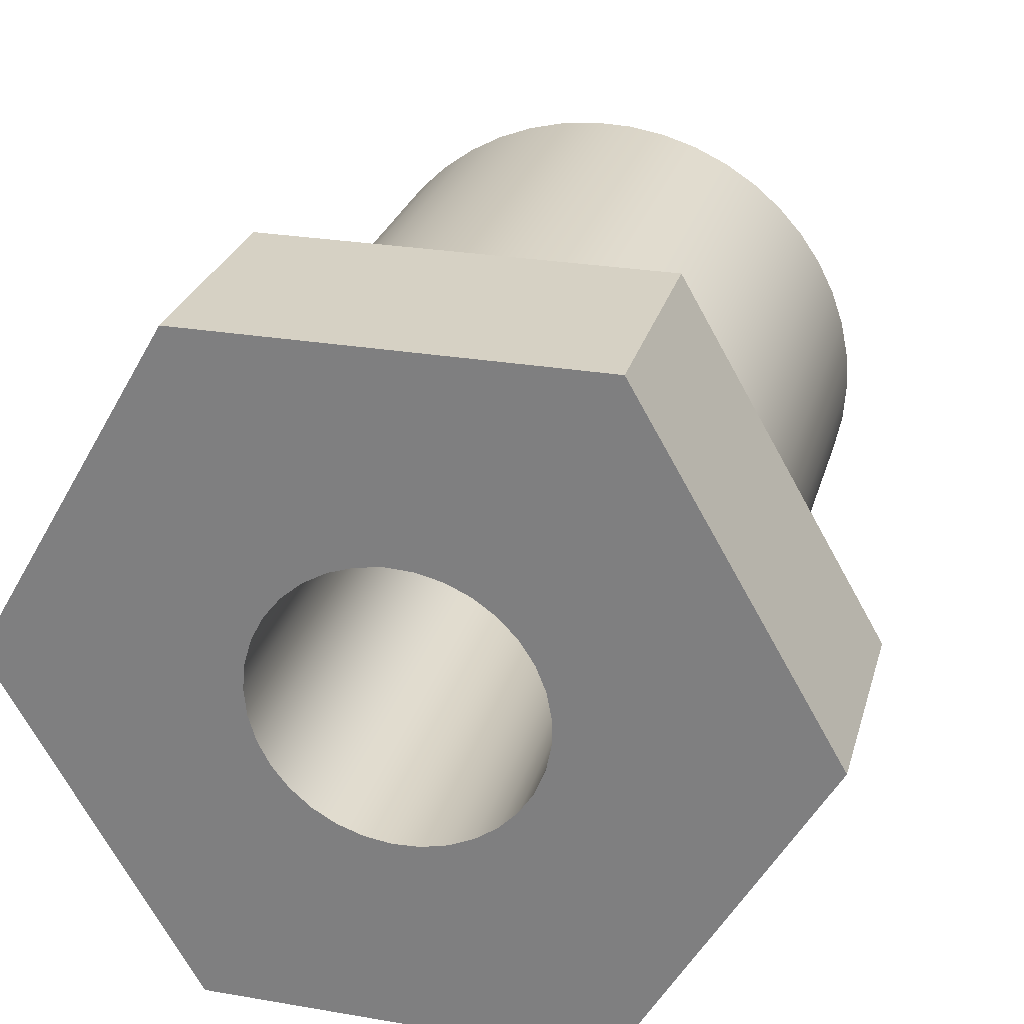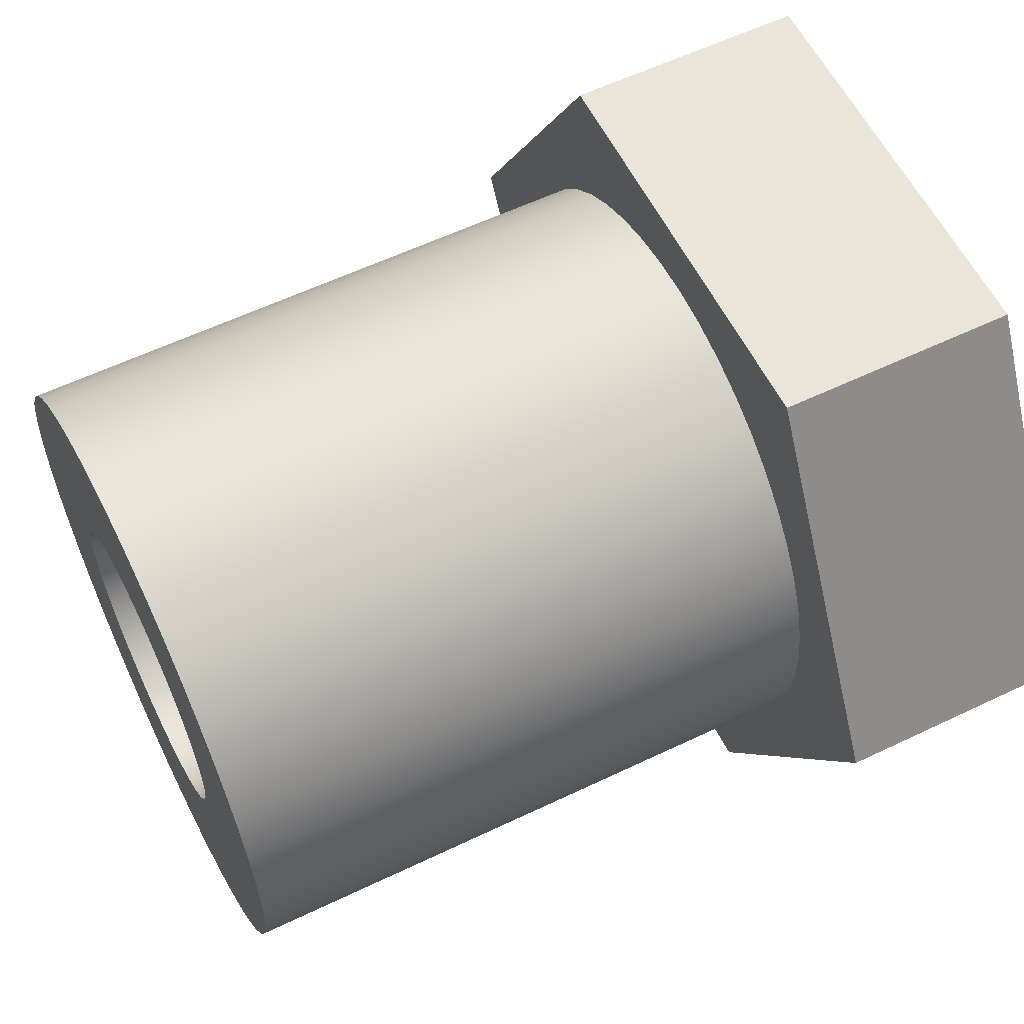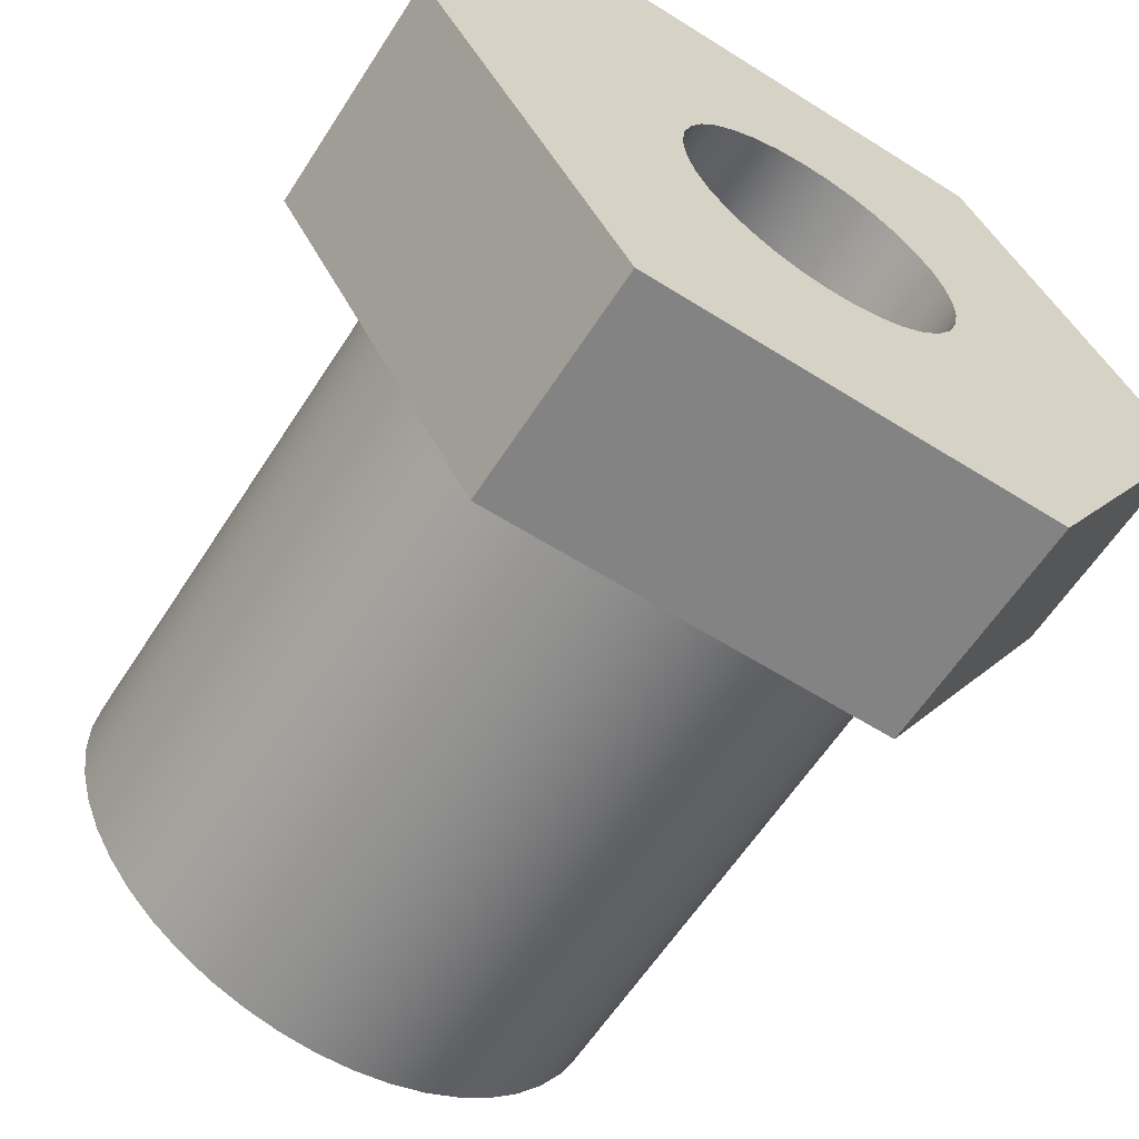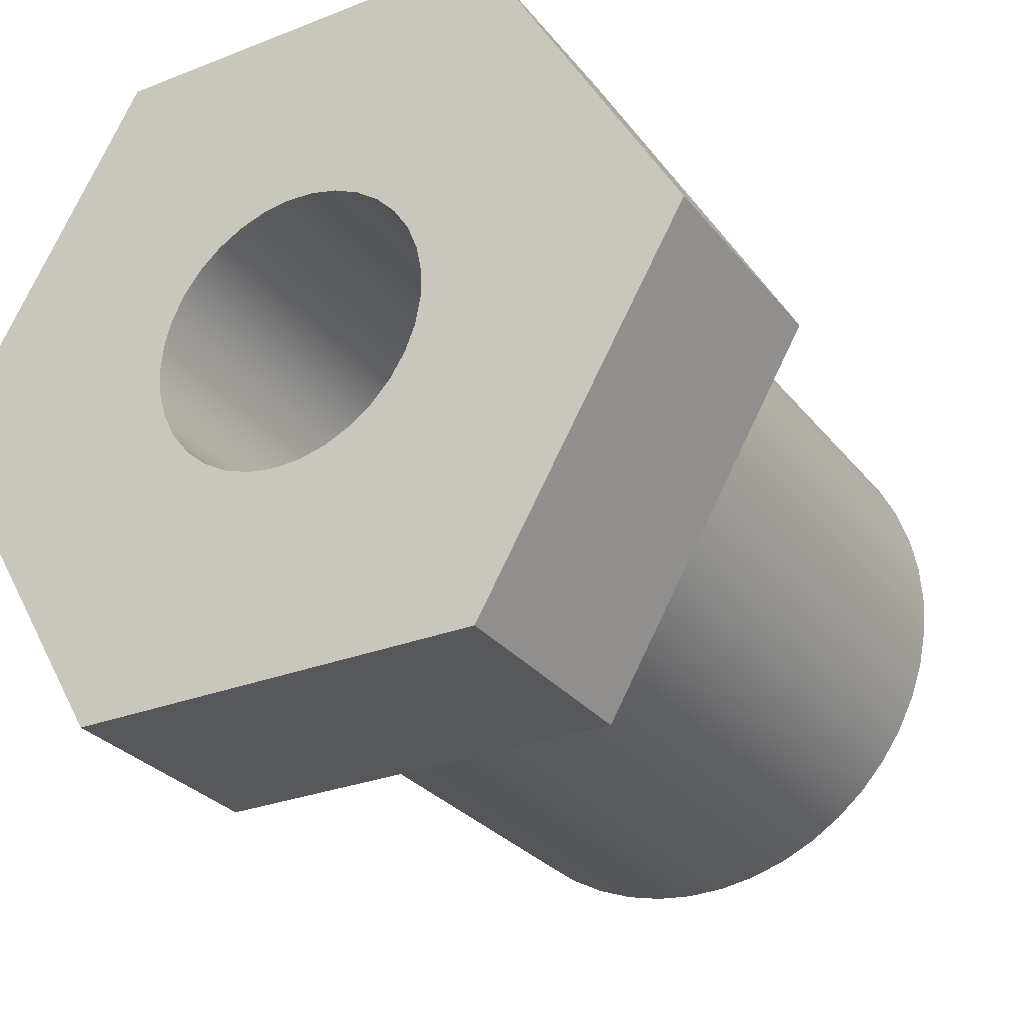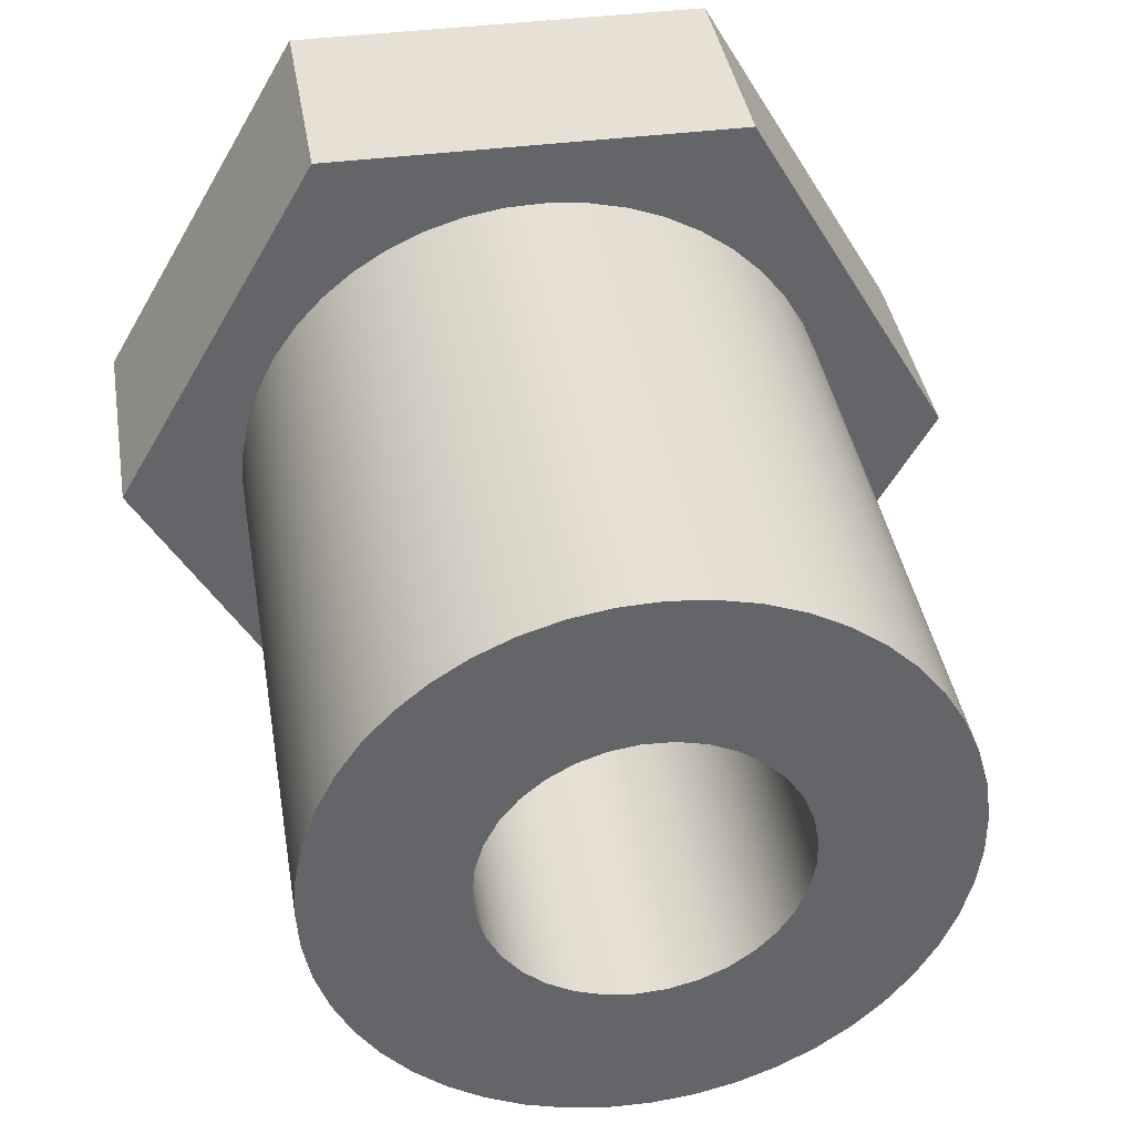
<metadata>
{"format":"obj","ext":"obj","renderer":"f3d","projection":"perspective","resolution":1024,"background":"white","views":[{"elev":27.0,"azim":-165.1,"up":"+Z"},{"elev":58.7,"azim":63.7,"up":"+Z"},{"elev":-61.0,"azim":147.3,"up":"+Z"},{"elev":-28.6,"azim":-149.6,"up":"+Z"},{"elev":39.0,"azim":-9.3,"up":"+Z"}]}
</metadata>
<code>
v -7.3 1 5
v -7.65 1 5.606
v -8.35 1 5.606
v -8.7 1 5
v -8.35 1 4.394
v -7.65 1 4.394
v -8.5 1 5
v -8.496 1 5.067
v -8.482 1 5.132
v -8.46 1 5.195
v -8.43 1 5.255
v -8.392 1 5.31
v -8.348 1 5.359
v -8.297 1 5.403
v -8.24 1 5.438
v -8.18 1 5.467
v -8.116 1 5.486
v -8.05 1 5.497
v -7.983 1 5.5
v -7.917 1 5.493
v -7.852 1 5.478
v -7.79 1 5.454
v -7.731 1 5.421
v -7.677 1 5.382
v -7.629 1 5.335
v -7.588 1 5.283
v -7.554 1 5.226
v -7.528 1 5.164
v -7.51 1 5.1
v -7.501 1 5.033
v -7.501 1 4.967
v -7.51 1 4.9
v -7.528 1 4.836
v -7.554 1 4.774
v -7.588 1 4.717
v -7.629 1 4.665
v -7.677 1 4.618
v -7.731 1 4.579
v -7.79 1 4.546
v -7.852 1 4.522
v -7.917 1 4.507
v -7.983 1 4.5
v -8.05 1 4.503
v -8.116 1 4.514
v -8.18 1 4.533
v -8.24 1 4.562
v -8.297 1 4.597
v -8.348 1 4.641
v -8.392 1 4.69
v -8.43 1 4.745
v -8.46 1 4.805
v -8.482 1 4.868
v -8.496 1 4.933
v -7.3 1 5
v -7.65 1 4.394
v -7.65 1.4 4.394
v -7.3 1.4 5
v -7.75 1.4 5
v -7.755 1.4 5.047
v -7.768 1.4 5.093
v -7.79 1.4 5.135
v -7.819 1.4 5.173
v -7.855 1.4 5.204
v -7.896 1.4 5.227
v -7.941 1.4 5.243
v -7.988 1.4 5.25
v -8.036 1.4 5.247
v -8.082 1.4 5.236
v -8.125 1.4 5.217
v -8.164 1.4 5.189
v -8.197 1.4 5.155
v -8.222 1.4 5.115
v -8.24 1.4 5.07
v -8.249 1.4 5.024
v -8.249 1.4 4.976
v -8.24 1.4 4.93
v -8.222 1.4 4.885
v -8.197 1.4 4.845
v -8.164 1.4 4.811
v -8.125 1.4 4.783
v -8.082 1.4 4.764
v -8.036 1.4 4.753
v -7.988 1.4 4.75
v -7.941 1.4 4.757
v -7.896 1.4 4.773
v -7.855 1.4 4.796
v -7.819 1.4 4.827
v -7.79 1.4 4.865
v -7.768 1.4 4.907
v -7.755 1.4 4.953
v -7.65 1.4 5.606
v -7.3 1.4 5
v -7.65 1.4 4.394
v -8.35 1.4 4.394
v -8.7 1.4 5
v -8.35 1.4 5.606
v -7.65 1 5.606
v -7.3 1 5
v -7.3 1.4 5
v -7.65 1.4 5.606
v -8.35 1 5.606
v -7.65 1 5.606
v -7.65 1.4 5.606
v -8.35 1.4 5.606
v -7.75 1.4 5
v -7.755 1.4 4.953
v -7.768 1.4 4.907
v -7.79 1.4 4.865
v -7.819 1.4 4.827
v -7.855 1.4 4.796
v -7.896 1.4 4.773
v -7.941 1.4 4.757
v -7.988 1.4 4.75
v -8.036 1.4 4.753
v -8.082 1.4 4.764
v -8.125 1.4 4.783
v -8.164 1.4 4.811
v -8.197 1.4 4.845
v -8.222 1.4 4.885
v -8.24 1.4 4.93
v -8.249 1.4 4.976
v -8.249 1.4 5.024
v -8.24 1.4 5.07
v -8.222 1.4 5.115
v -8.197 1.4 5.155
v -8.164 1.4 5.189
v -8.125 1.4 5.217
v -8.082 1.4 5.236
v -8.036 1.4 5.247
v -7.988 1.4 5.25
v -7.941 1.4 5.243
v -7.896 1.4 5.227
v -7.855 1.4 5.204
v -7.819 1.4 5.173
v -7.79 1.4 5.135
v -7.768 1.4 5.093
v -7.755 1.4 5.047
v -8.25 0 5
v -8.245 0 4.953
v -8.232 0 4.907
v -8.21 0 4.865
v -8.181 0 4.827
v -8.145 0 4.796
v -8.104 0 4.773
v -8.059 0 4.757
v -8.012 0 4.75
v -7.964 0 4.753
v -7.918 0 4.764
v -7.875 0 4.783
v -7.836 0 4.811
v -7.803 0 4.845
v -7.778 0 4.885
v -7.76 0 4.93
v -7.751 0 4.976
v -7.751 0 5.024
v -7.76 0 5.07
v -7.778 0 5.115
v -7.803 0 5.155
v -7.836 0 5.189
v -7.875 0 5.217
v -7.918 0 5.236
v -7.964 0 5.247
v -8.012 0 5.25
v -8.059 0 5.243
v -8.104 0 5.227
v -8.145 0 5.204
v -8.181 0 5.173
v -8.21 0 5.135
v -8.232 0 5.093
v -8.245 0 5.047
v -8.249 1.4 4.976
v -8.25 0 5
v -8.7 1 5
v -8.35 1 5.606
v -8.35 1.4 5.606
v -8.7 1.4 5
v -7.65 1 4.394
v -8.35 1 4.394
v -8.35 1.4 4.394
v -7.65 1.4 4.394
v -8.35 1 4.394
v -8.7 1 5
v -8.7 1.4 5
v -8.35 1.4 4.394
v -8.5 1 5
v -8.496 1 4.933
v -8.482 1 4.868
v -8.46 1 4.805
v -8.43 1 4.745
v -8.392 1 4.69
v -8.348 1 4.641
v -8.297 1 4.597
v -8.24 1 4.562
v -8.18 1 4.533
v -8.116 1 4.514
v -8.05 1 4.503
v -7.983 1 4.5
v -7.917 1 4.507
v -7.852 1 4.522
v -7.79 1 4.546
v -7.731 1 4.579
v -7.677 1 4.618
v -7.629 1 4.665
v -7.588 1 4.717
v -7.554 1 4.774
v -7.528 1 4.836
v -7.51 1 4.9
v -7.501 1 4.967
v -7.501 1 5.033
v -7.51 1 5.1
v -7.528 1 5.164
v -7.554 1 5.226
v -7.588 1 5.283
v -7.629 1 5.335
v -7.677 1 5.382
v -7.731 1 5.421
v -7.79 1 5.454
v -7.852 1 5.478
v -7.917 1 5.493
v -7.983 1 5.5
v -8.05 1 5.497
v -8.116 1 5.486
v -8.18 1 5.467
v -8.24 1 5.438
v -8.297 1 5.403
v -8.348 1 5.359
v -8.392 1 5.31
v -8.43 1 5.255
v -8.46 1 5.195
v -8.482 1 5.132
v -8.496 1 5.067
v -8.5 0 5
v -8.496 0 5.067
v -8.482 0 5.132
v -8.46 0 5.195
v -8.43 0 5.255
v -8.392 0 5.31
v -8.348 0 5.359
v -8.297 0 5.403
v -8.24 0 5.438
v -8.18 0 5.467
v -8.116 0 5.486
v -8.05 0 5.497
v -7.983 0 5.5
v -7.917 0 5.493
v -7.852 0 5.478
v -7.79 0 5.454
v -7.731 0 5.421
v -7.677 0 5.382
v -7.629 0 5.335
v -7.588 0 5.283
v -7.554 0 5.226
v -7.528 0 5.164
v -7.51 0 5.1
v -7.501 0 5.033
v -7.501 0 4.967
v -7.51 0 4.9
v -7.528 0 4.836
v -7.554 0 4.774
v -7.588 0 4.717
v -7.629 0 4.665
v -7.677 0 4.618
v -7.731 0 4.579
v -7.79 0 4.546
v -7.852 0 4.522
v -7.917 0 4.507
v -7.983 0 4.5
v -8.05 0 4.503
v -8.116 0 4.514
v -8.18 0 4.533
v -8.24 0 4.562
v -8.297 0 4.597
v -8.348 0 4.641
v -8.392 0 4.69
v -8.43 0 4.745
v -8.46 0 4.805
v -8.482 0 4.868
v -8.496 0 4.933
v -8.5 0 5
v -8.5 1 5
v -8.25 0 5
v -8.245 0 5.047
v -8.232 0 5.093
v -8.21 0 5.135
v -8.181 0 5.173
v -8.145 0 5.204
v -8.104 0 5.227
v -8.059 0 5.243
v -8.012 0 5.25
v -7.964 0 5.247
v -7.918 0 5.236
v -7.875 0 5.217
v -7.836 0 5.189
v -7.803 0 5.155
v -7.778 0 5.115
v -7.76 0 5.07
v -7.751 0 5.024
v -7.751 0 4.976
v -7.76 0 4.93
v -7.778 0 4.885
v -7.803 0 4.845
v -7.836 0 4.811
v -7.875 0 4.783
v -7.918 0 4.764
v -7.964 0 4.753
v -8.012 0 4.75
v -8.059 0 4.757
v -8.104 0 4.773
v -8.145 0 4.796
v -8.181 0 4.827
v -8.21 0 4.865
v -8.232 0 4.907
v -8.245 0 4.953
v -8.5 0 5
v -8.496 0 4.933
v -8.482 0 4.868
v -8.46 0 4.805
v -8.43 0 4.745
v -8.392 0 4.69
v -8.348 0 4.641
v -8.297 0 4.597
v -8.24 0 4.562
v -8.18 0 4.533
v -8.116 0 4.514
v -8.05 0 4.503
v -7.983 0 4.5
v -7.917 0 4.507
v -7.852 0 4.522
v -7.79 0 4.546
v -7.731 0 4.579
v -7.677 0 4.618
v -7.629 0 4.665
v -7.588 0 4.717
v -7.554 0 4.774
v -7.528 0 4.836
v -7.51 0 4.9
v -7.501 0 4.967
v -7.501 0 5.033
v -7.51 0 5.1
v -7.528 0 5.164
v -7.554 0 5.226
v -7.588 0 5.283
v -7.629 0 5.335
v -7.677 0 5.382
v -7.731 0 5.421
v -7.79 0 5.454
v -7.852 0 5.478
v -7.917 0 5.493
v -7.983 0 5.5
v -8.05 0 5.497
v -8.116 0 5.486
v -8.18 0 5.467
v -8.24 0 5.438
v -8.297 0 5.403
v -8.348 0 5.359
v -8.392 0 5.31
v -8.43 0 5.255
v -8.46 0 5.195
v -8.482 0 5.132
v -8.496 0 5.067
f 2 27 1
f 1 27 28
f 1 28 29
f 3 19 2
f 2 19 20
f 2 20 21
f 4 11 3
f 3 11 12
f 3 12 13
f 5 50 4
f 4 50 51
f 4 51 52
f 6 42 5
f 5 42 43
f 5 43 44
f 1 34 6
f 6 34 35
f 6 35 36
f 53 7 4
f 4 7 8
f 4 8 9
f 9 10 4
f 4 10 11
f 13 14 3
f 3 14 15
f 3 15 16
f 16 17 3
f 3 17 18
f 3 18 19
f 21 22 2
f 2 22 23
f 2 23 24
f 24 25 2
f 2 25 26
f 2 26 27
f 29 30 1
f 1 30 31
f 1 31 32
f 32 33 1
f 1 33 34
f 36 37 6
f 6 37 38
f 6 38 39
f 39 40 6
f 6 40 41
f 6 41 42
f 44 45 5
f 5 45 46
f 5 46 47
f 47 48 5
f 5 48 49
f 5 49 50
f 52 53 4
f 54 55 57
f 57 55 56
f 90 58 92
f 92 58 59
f 92 59 60
f 60 61 92
f 92 61 91
f 91 61 62
f 91 62 63
f 63 64 91
f 91 64 65
f 91 65 66
f 91 66 96
f 96 66 67
f 96 67 68
f 68 69 96
f 96 69 70
f 96 70 71
f 71 72 96
f 96 72 95
f 95 72 73
f 95 73 74
f 74 75 95
f 95 75 76
f 95 76 77
f 95 77 94
f 94 77 78
f 94 78 79
f 79 80 94
f 94 80 81
f 94 81 82
f 82 83 94
f 94 83 93
f 93 83 84
f 93 84 85
f 85 86 93
f 93 86 87
f 93 87 88
f 93 88 92
f 92 88 89
f 92 89 90
f 97 98 100
f 100 98 99
f 101 102 104
f 104 102 103
f 106 154 105
f 105 154 155
f 105 155 137
f 137 155 156
f 137 156 136
f 136 156 157
f 136 157 135
f 135 157 158
f 135 158 134
f 134 158 159
f 134 159 133
f 133 159 160
f 133 160 132
f 132 160 161
f 132 161 131
f 131 161 162
f 131 162 130
f 130 162 163
f 130 163 129
f 129 163 164
f 129 164 128
f 128 164 165
f 128 165 127
f 127 165 166
f 127 166 126
f 126 166 167
f 126 167 125
f 125 167 168
f 125 168 124
f 124 168 169
f 124 169 123
f 123 169 170
f 123 170 122
f 122 170 172
f 122 172 121
f 171 138 139
f 171 139 120
f 120 139 140
f 120 140 119
f 119 140 141
f 119 141 118
f 118 141 142
f 118 142 117
f 117 142 143
f 117 143 116
f 116 143 144
f 116 144 115
f 115 144 145
f 115 145 114
f 114 145 146
f 114 146 113
f 113 146 147
f 113 147 112
f 112 147 148
f 112 148 111
f 111 148 149
f 111 149 110
f 110 149 150
f 110 150 109
f 109 150 151
f 109 151 108
f 108 151 152
f 108 152 107
f 107 152 153
f 107 153 106
f 106 153 154
f 173 174 176
f 176 174 175
f 177 178 180
f 180 178 179
f 181 182 184
f 184 182 183
f 186 278 185
f 185 278 279
f 280 232 231
f 231 232 233
f 231 233 230
f 230 233 234
f 230 234 229
f 229 234 235
f 229 235 228
f 228 235 236
f 228 236 227
f 227 236 237
f 227 237 226
f 226 237 238
f 226 238 225
f 225 238 239
f 225 239 224
f 224 239 240
f 224 240 223
f 223 240 241
f 223 241 222
f 222 241 242
f 222 242 221
f 221 242 243
f 221 243 220
f 220 243 244
f 220 244 219
f 219 244 245
f 219 245 218
f 218 245 246
f 218 246 217
f 217 246 247
f 217 247 216
f 216 247 248
f 216 248 215
f 215 248 249
f 215 249 214
f 214 249 250
f 214 250 213
f 213 250 251
f 213 251 212
f 212 251 252
f 212 252 211
f 211 252 253
f 211 253 210
f 210 253 254
f 210 254 209
f 209 254 255
f 209 255 208
f 208 255 256
f 208 256 207
f 207 256 257
f 207 257 206
f 206 257 258
f 206 258 205
f 205 258 259
f 205 259 204
f 204 259 260
f 204 260 203
f 203 260 261
f 203 261 202
f 202 261 262
f 202 262 201
f 201 262 263
f 201 263 200
f 200 263 264
f 200 264 199
f 199 264 265
f 199 265 198
f 198 265 266
f 198 266 197
f 197 266 267
f 197 267 196
f 196 267 268
f 196 268 195
f 195 268 269
f 195 269 194
f 194 269 270
f 194 270 193
f 193 270 271
f 193 271 192
f 192 271 272
f 192 272 191
f 191 272 273
f 191 273 190
f 190 273 274
f 190 274 189
f 189 274 275
f 189 275 188
f 188 275 276
f 188 276 187
f 187 276 277
f 187 277 186
f 186 277 278
f 282 360 281
f 281 360 314
f 281 314 315
f 360 282 359
f 359 282 283
f 359 283 358
f 358 283 357
f 357 283 284
f 357 284 356
f 356 284 285
f 356 285 355
f 355 285 286
f 355 286 354
f 354 286 353
f 353 286 287
f 353 287 352
f 352 287 288
f 352 288 351
f 351 288 350
f 350 288 289
f 350 289 349
f 349 289 290
f 349 290 348
f 348 290 347
f 347 290 291
f 347 291 346
f 346 291 292
f 346 292 345
f 345 292 293
f 345 293 344
f 344 293 343
f 343 293 294
f 343 294 342
f 342 294 295
f 342 295 341
f 341 295 340
f 340 295 296
f 340 296 339
f 339 296 297
f 339 297 338
f 338 297 298
f 338 298 337
f 337 298 336
f 336 298 299
f 336 299 335
f 335 299 300
f 335 300 334
f 334 300 333
f 333 300 301
f 333 301 332
f 332 301 302
f 332 302 331
f 331 302 330
f 330 302 303
f 330 303 329
f 329 303 304
f 329 304 328
f 328 304 305
f 328 305 327
f 327 305 326
f 326 305 306
f 326 306 325
f 325 306 307
f 325 307 324
f 324 307 323
f 323 307 308
f 323 308 322
f 322 308 309
f 322 309 321
f 321 309 320
f 320 309 310
f 320 310 319
f 319 310 311
f 319 311 318
f 318 311 312
f 318 312 317
f 317 312 316
f 316 312 313
f 316 313 315
f 315 313 281

</code>
